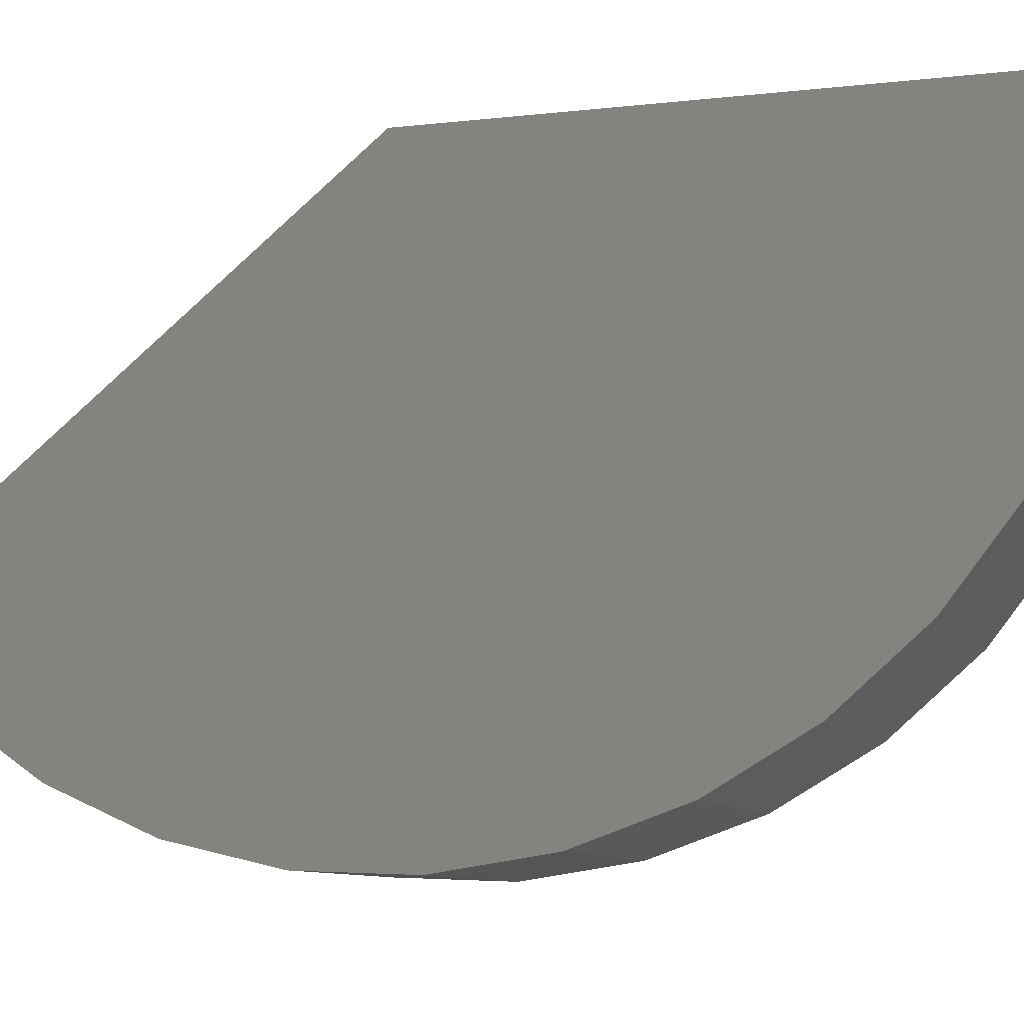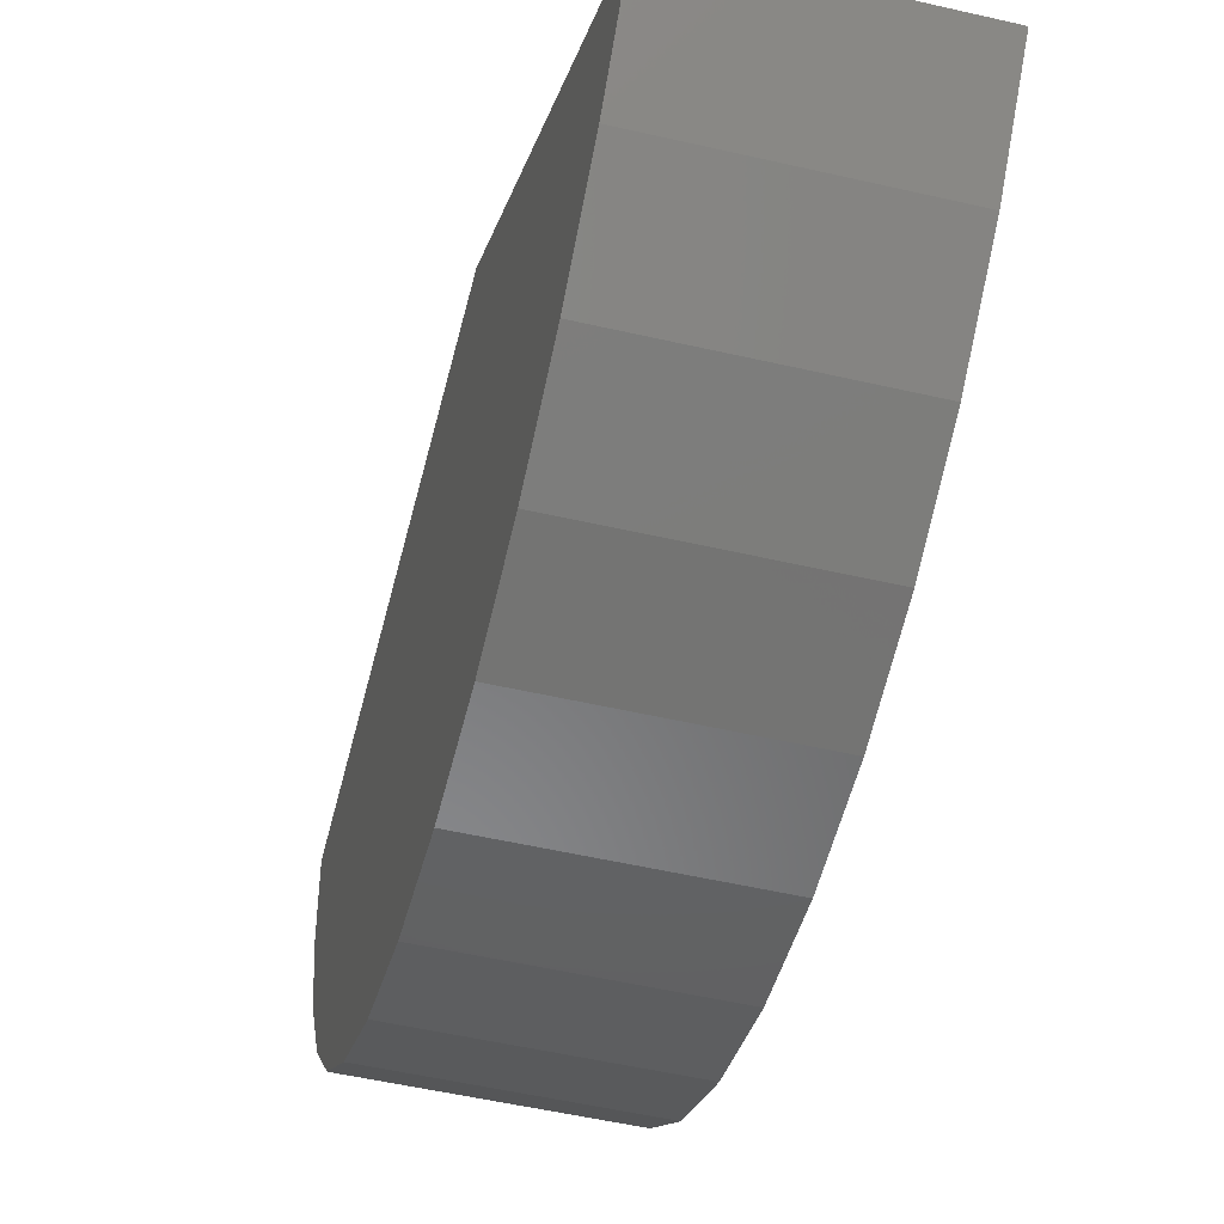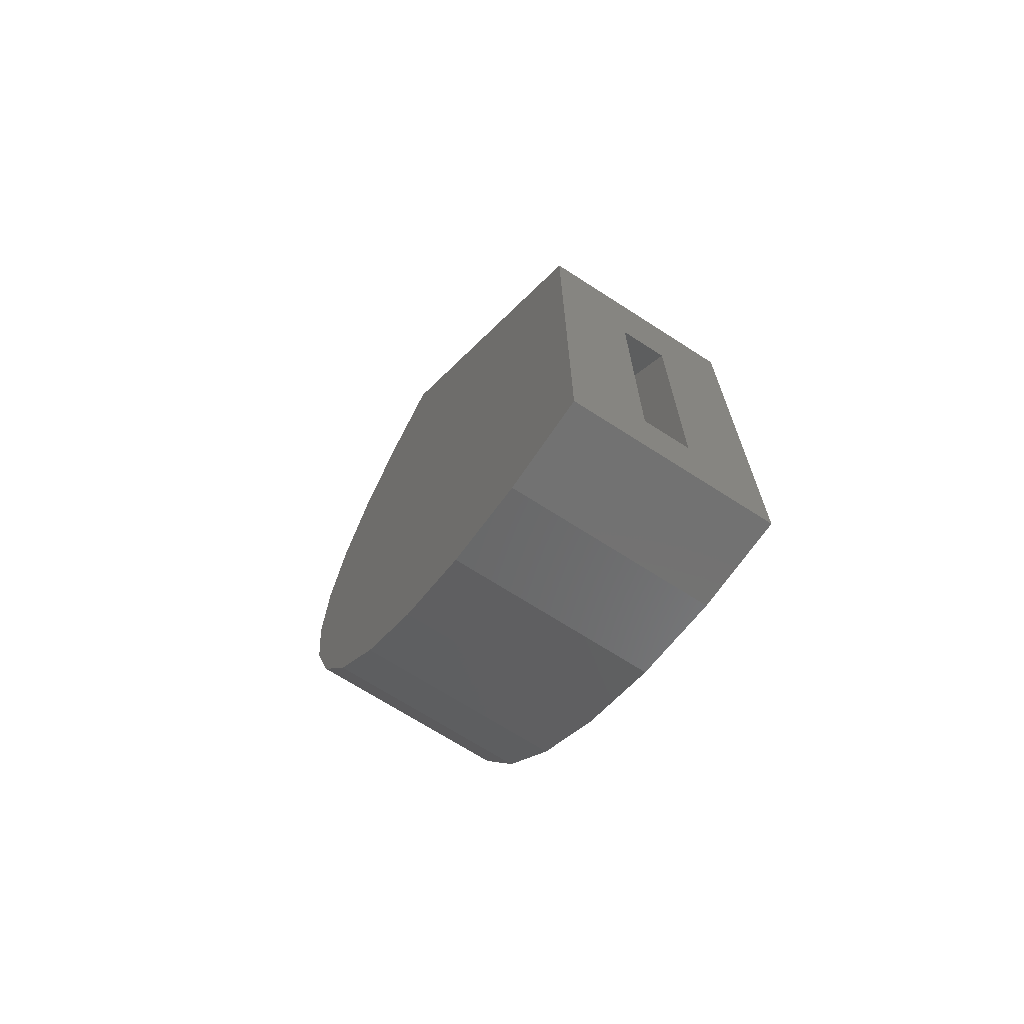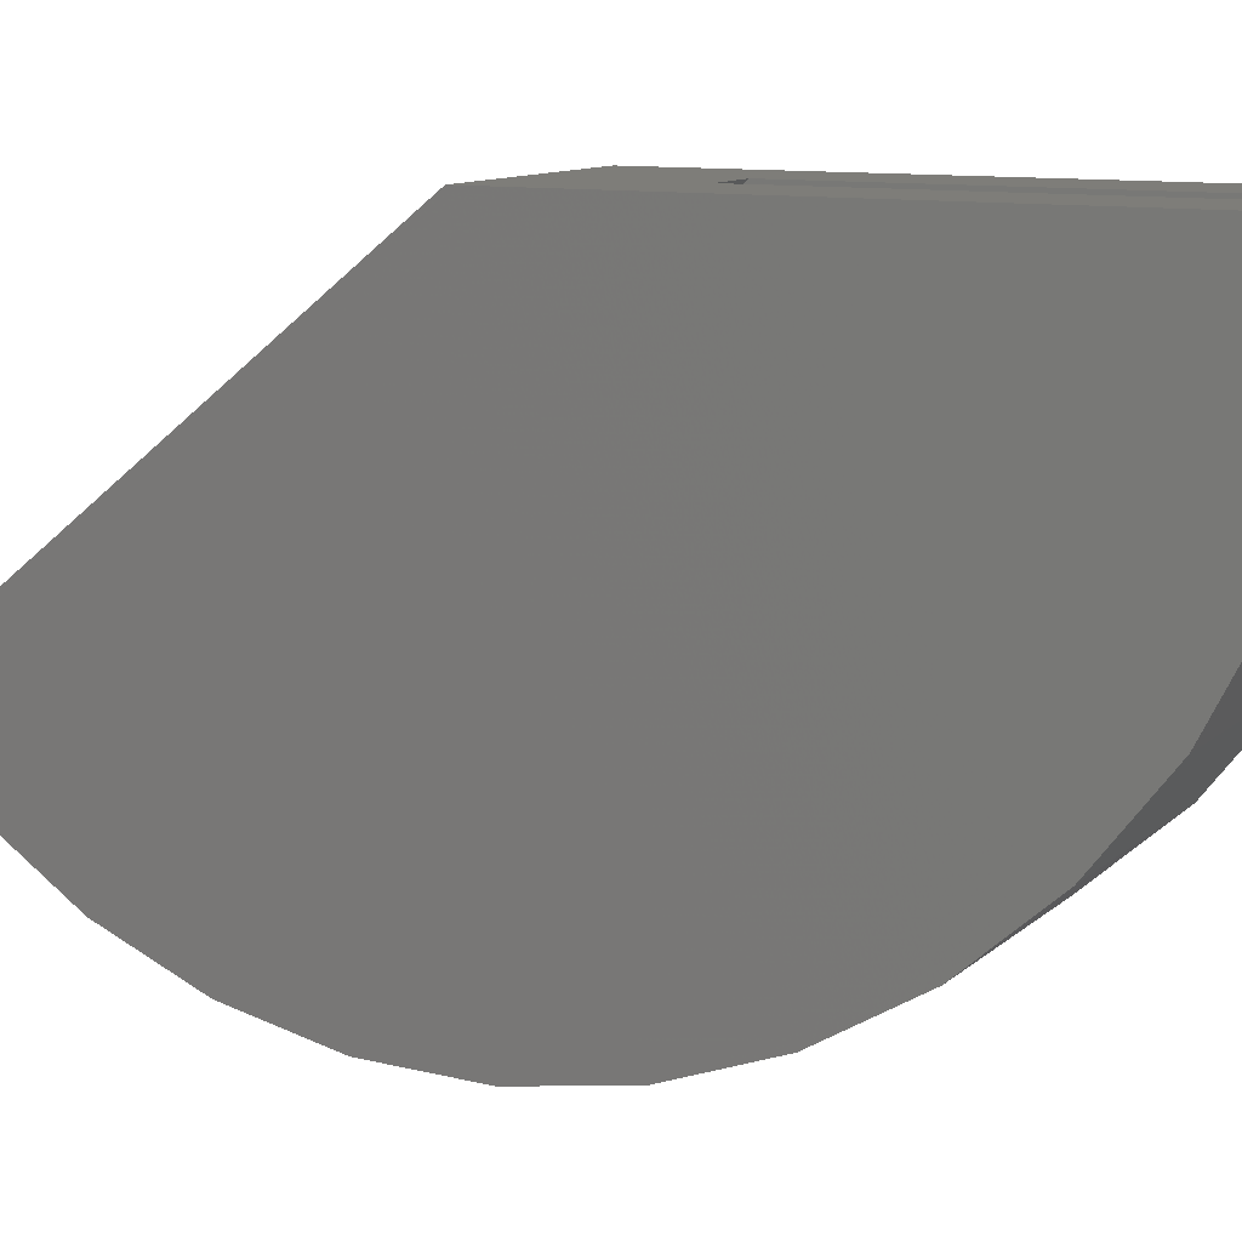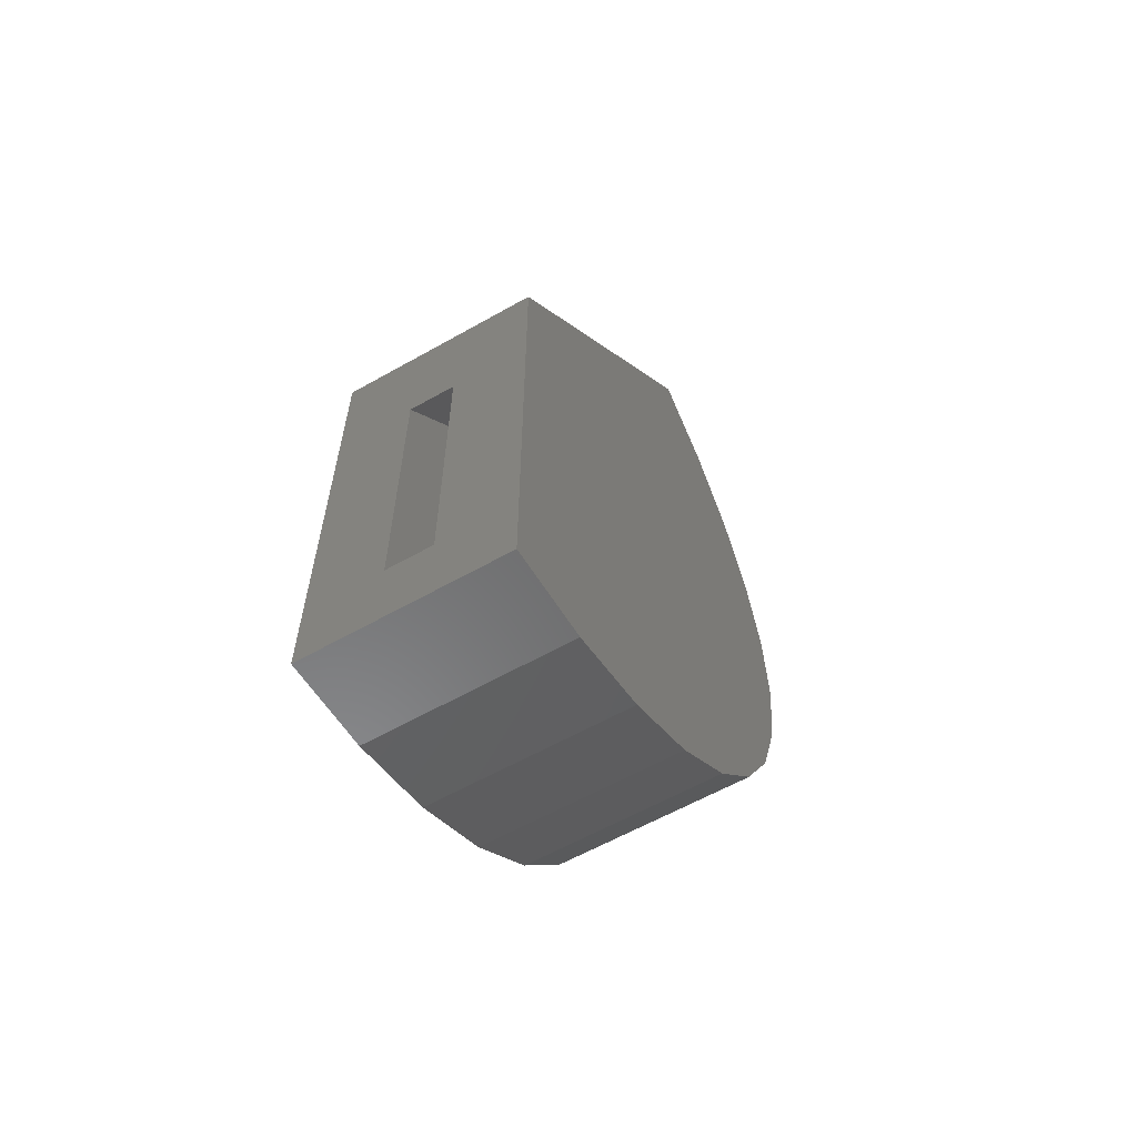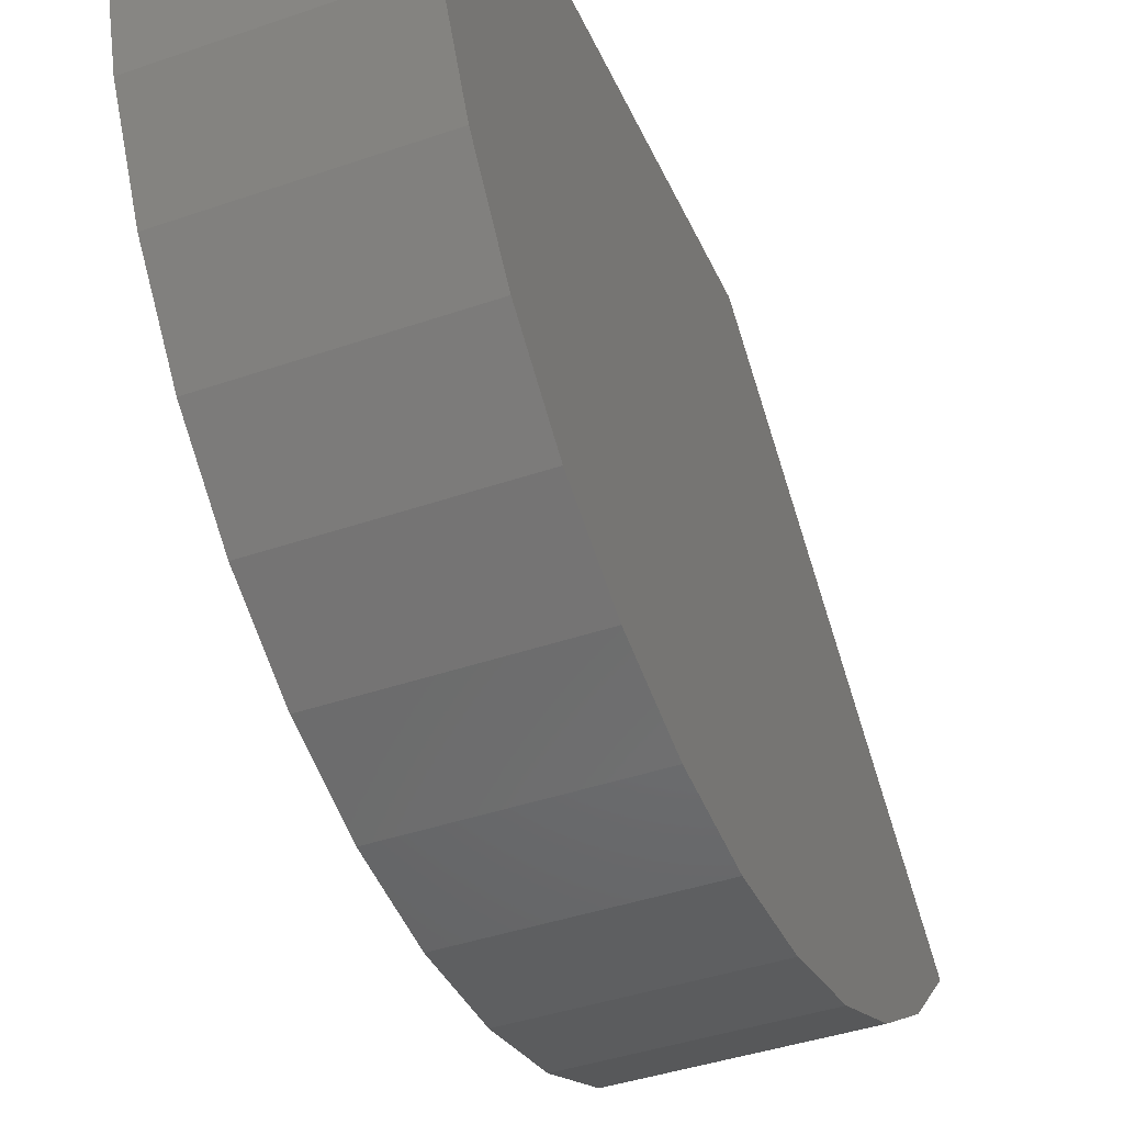
<metadata>
{"format":"stl","ext":"stl","renderer":"f3d","projection":"perspective","resolution":1024,"background":"white","views":[{"elev":-8.5,"azim":107.9,"up":"+Y"},{"elev":-52.9,"azim":-13.9,"up":"+Y"},{"elev":-69.5,"azim":147.2,"up":"+Z"},{"elev":10.6,"azim":116.6,"up":"+Y"},{"elev":-60.7,"azim":-150.0,"up":"+Z"},{"elev":-41.2,"azim":-157.2,"up":"+Y"}]}
</metadata>
<code>
# stl→obj: 58 verts, 112 faces
v -0.2031 6.765e-17 0.75
v -0.01562 2.082e-17 -0.2812
v -0.2031 0 -0.4688
v 0.09688 2.706e-17 -0.2812
v 0.2844 2.706e-17 -0.4688
v -0.01562 6.146e-17 0.4509
v 0.2844 9.472e-17 0.75
v 0.09688 6.771e-17 0.4509
v 0.09688 -0.9373 0.3199
v -0.01562 -1.002 0.5047
v 0.09688 -1.002 0.5047
v -0.01562 -1.03 0.6984
v 0.09688 -1.03 0.6984
v -0.01562 -1.021 0.894
v 0.09688 -1.021 0.894
v -0.01562 -0.9755 1.084
v 0.09688 -0.9755 1.084
v -0.01562 -0.8948 1.263
v 0.09688 -0.8948 1.263
v -0.01562 -0.7818 1.422
v 0.09688 -0.7818 1.422
v -0.01562 -0.9373 0.3199
v 0.09688 -0.8391 0.1505
v -0.01562 -0.8391 0.1505
v 0.09688 -0.7107 0.002787
v -0.01562 -0.7107 0.002787
v 0.09688 -0.5567 -0.118
v -0.01562 -0.5567 -0.118
v 0.09688 -0.3827 -0.2076
v -0.01562 -0.3827 -0.2076
v 0.09688 -0.1949 -0.2627
v -0.01562 -0.1949 -0.2627
v -0.2031 -0.7641 1.7
v 0.2844 -0.7641 1.7
v -0.2031 -0.2296 -0.4469
v -0.2031 -0.451 -0.3822
v -0.2031 -0.6563 -0.277
v -0.2031 -0.838 -0.1349
v -0.2031 -0.9897 0.03879
v -0.2031 -1.106 0.238
v -0.2031 -1.183 0.4555
v -0.2031 -1.217 0.6836
v -0.2031 -1.208 0.9141
v -0.2031 -1.155 1.139
v -0.2031 -1.061 1.349
v -0.2031 -0.9293 1.539
v 0.2844 -1.208 0.9141
v 0.2844 -1.217 0.6836
v 0.2844 -1.183 0.4555
v 0.2844 -1.106 0.238
v 0.2844 -0.9897 0.03879
v 0.2844 -0.838 -0.1349
v 0.2844 -0.6563 -0.277
v 0.2844 -0.451 -0.3822
v 0.2844 -0.2296 -0.4469
v 0.2844 -0.9293 1.539
v 0.2844 -1.061 1.349
v 0.2844 -1.155 1.139
f 1 2 3
f 3 2 4
f 3 4 5
f 2 1 6
f 6 1 7
f 6 7 8
f 8 7 5
f 8 5 4
f 9 10 11
f 11 10 12
f 11 12 13
f 13 12 14
f 13 14 15
f 15 14 16
f 15 16 17
f 17 16 18
f 17 18 19
f 19 18 20
f 19 20 21
f 10 9 22
f 22 9 23
f 22 23 24
f 24 23 25
f 24 25 26
f 26 25 27
f 26 27 28
f 28 27 29
f 28 29 30
f 30 29 31
f 30 31 32
f 32 31 4
f 32 4 2
f 8 4 31
f 8 31 29
f 8 29 27
f 8 27 25
f 8 25 23
f 8 23 9
f 8 9 11
f 8 11 21
f 21 11 13
f 21 13 15
f 21 15 17
f 21 17 19
f 6 20 10
f 6 10 22
f 6 22 24
f 6 24 26
f 6 26 28
f 6 28 30
f 6 30 32
f 6 32 2
f 20 18 16
f 20 16 14
f 20 14 12
f 20 12 10
f 20 6 21
f 21 6 8
f 33 34 1
f 1 34 7
f 1 3 35
f 1 35 36
f 1 36 37
f 1 37 38
f 1 38 39
f 1 39 40
f 1 40 41
f 1 41 42
f 1 42 43
f 1 43 33
f 33 43 44
f 33 44 45
f 33 45 46
f 7 34 47
f 7 47 48
f 7 48 49
f 7 49 50
f 7 50 51
f 7 51 52
f 7 52 53
f 7 53 54
f 7 54 55
f 7 55 5
f 34 56 57
f 34 57 58
f 34 58 47
f 34 33 56
f 56 33 46
f 56 46 57
f 57 46 45
f 57 45 58
f 58 45 44
f 58 44 47
f 47 44 43
f 47 43 48
f 48 43 42
f 48 42 49
f 49 42 41
f 49 41 50
f 50 41 40
f 50 40 51
f 51 40 39
f 51 39 52
f 52 39 38
f 52 38 53
f 53 38 37
f 53 37 54
f 54 37 36
f 54 36 55
f 55 36 35
f 55 35 5
f 5 35 3

</code>
